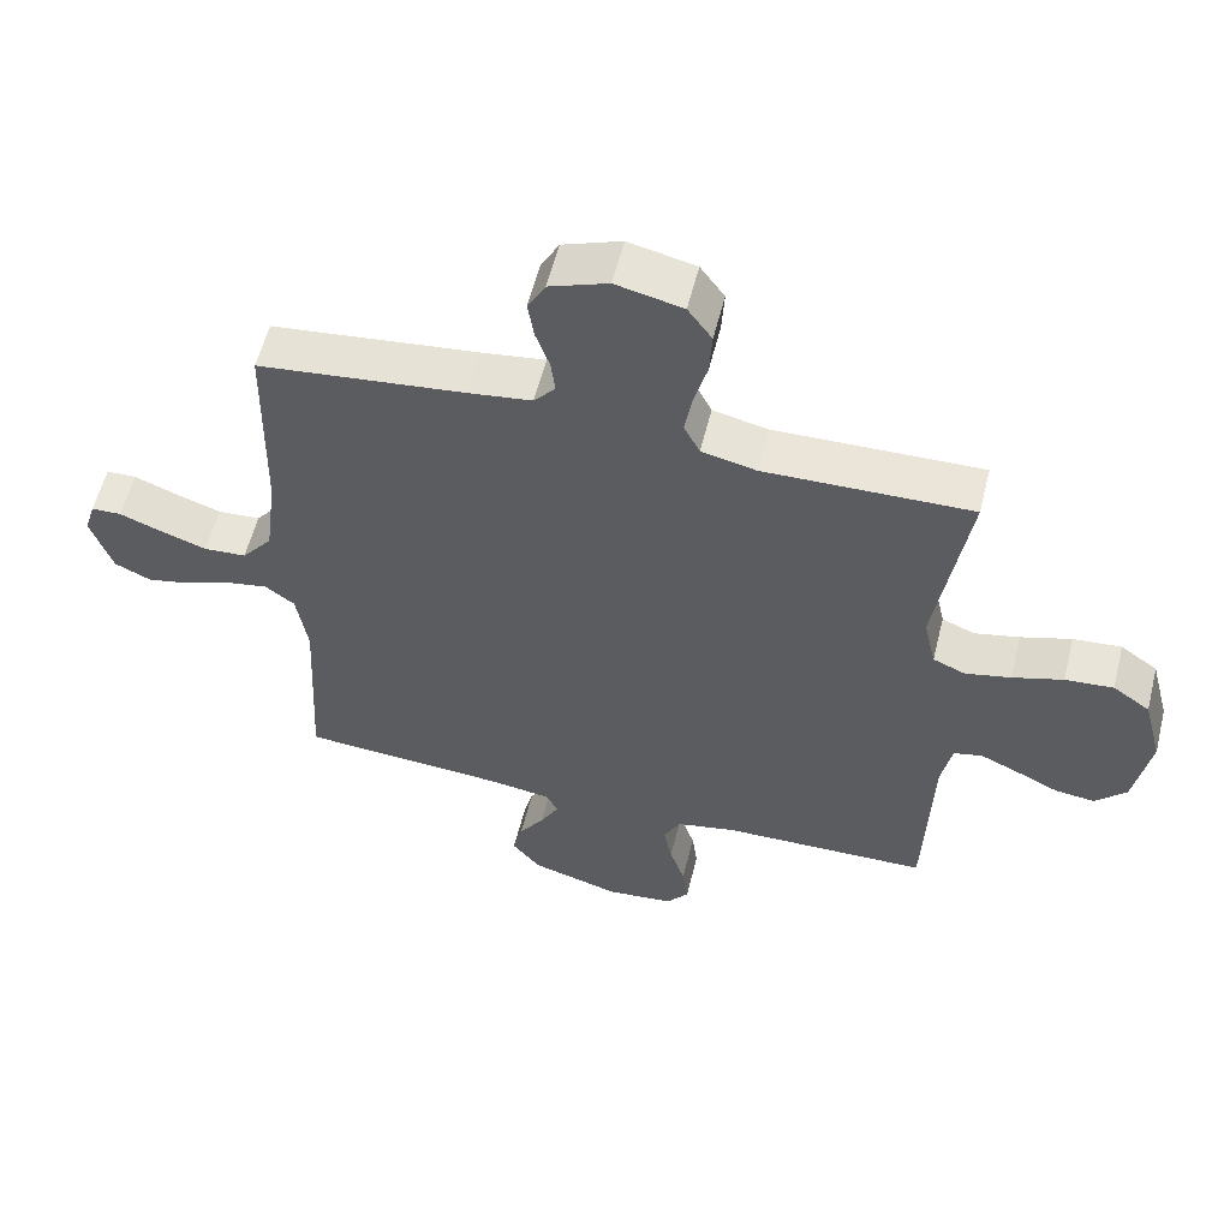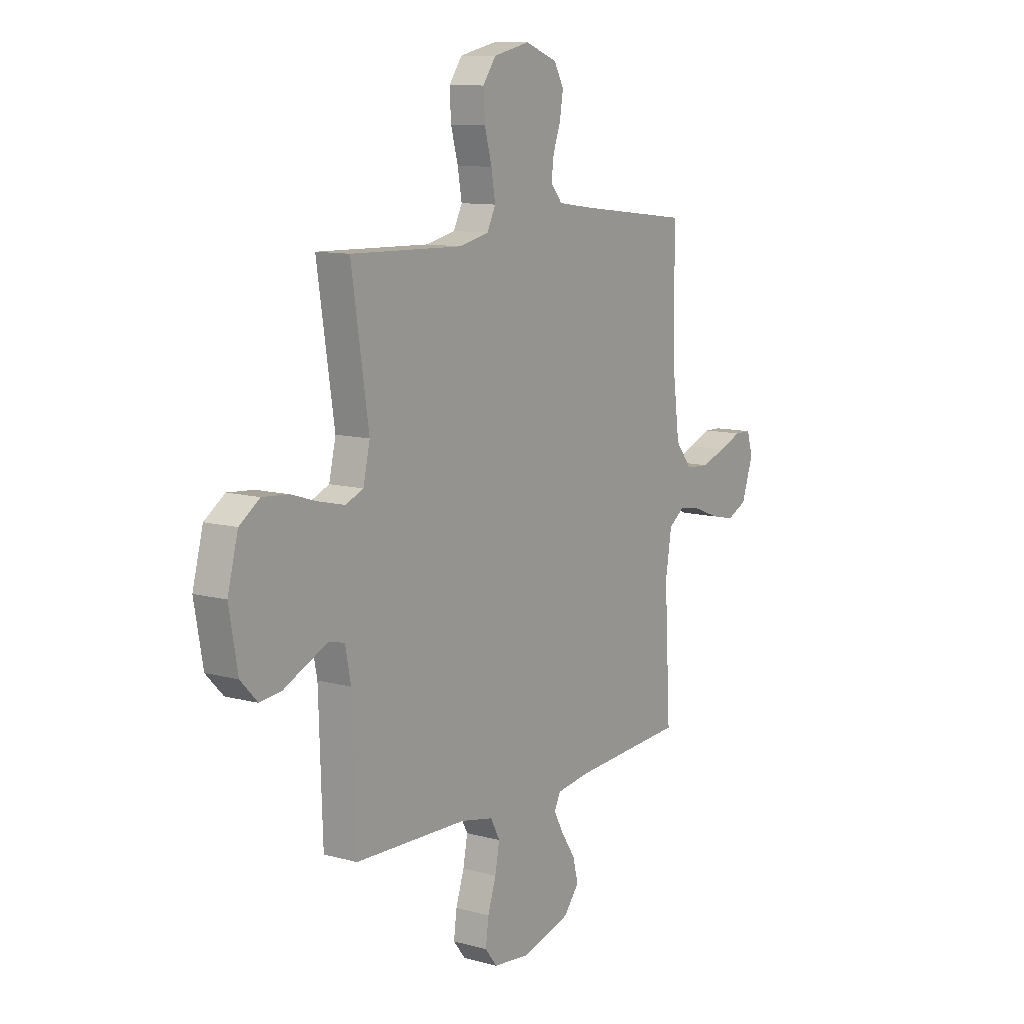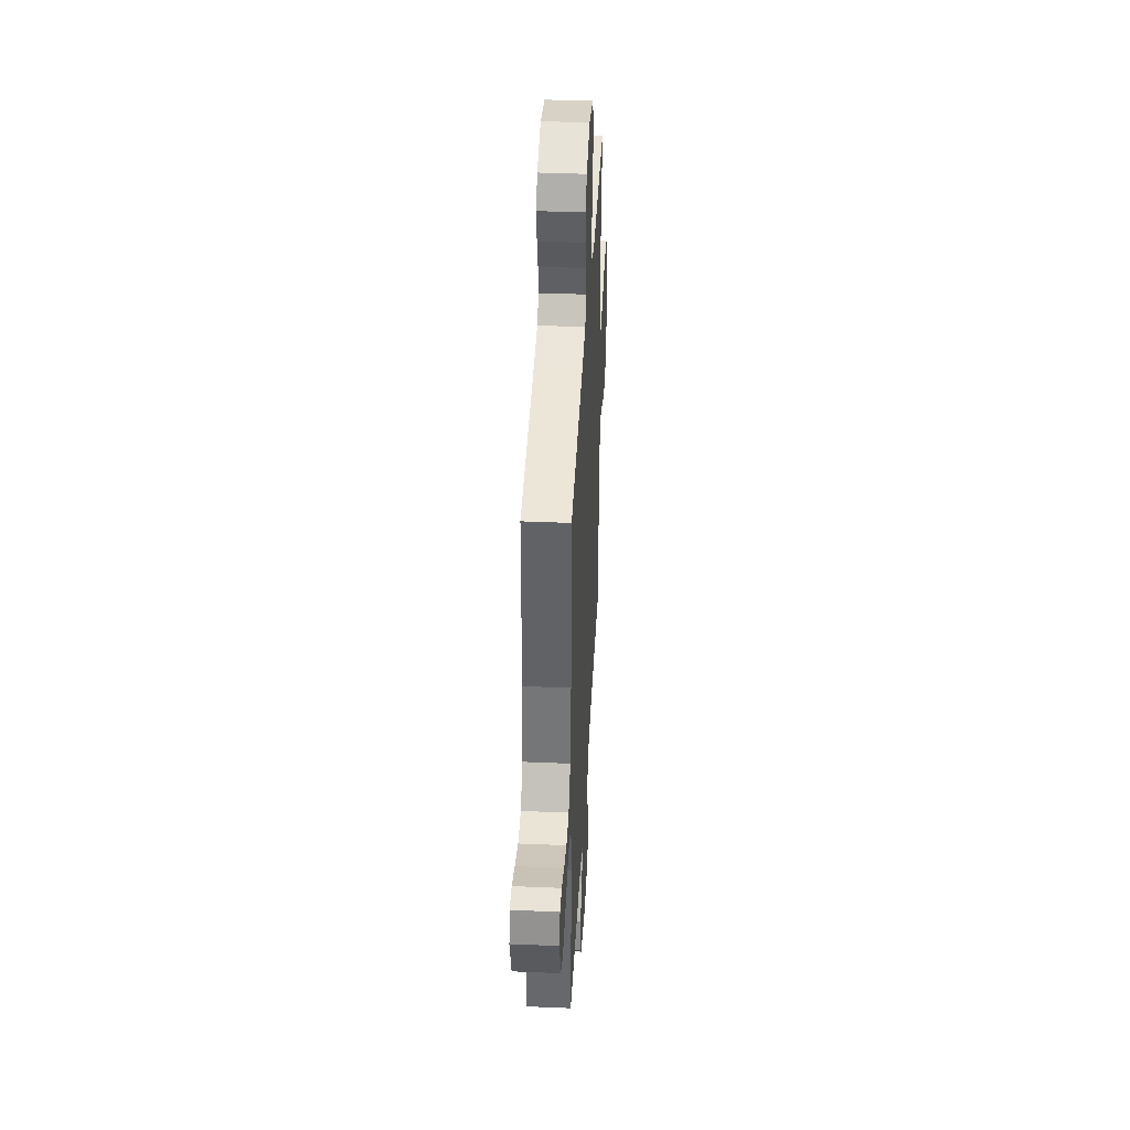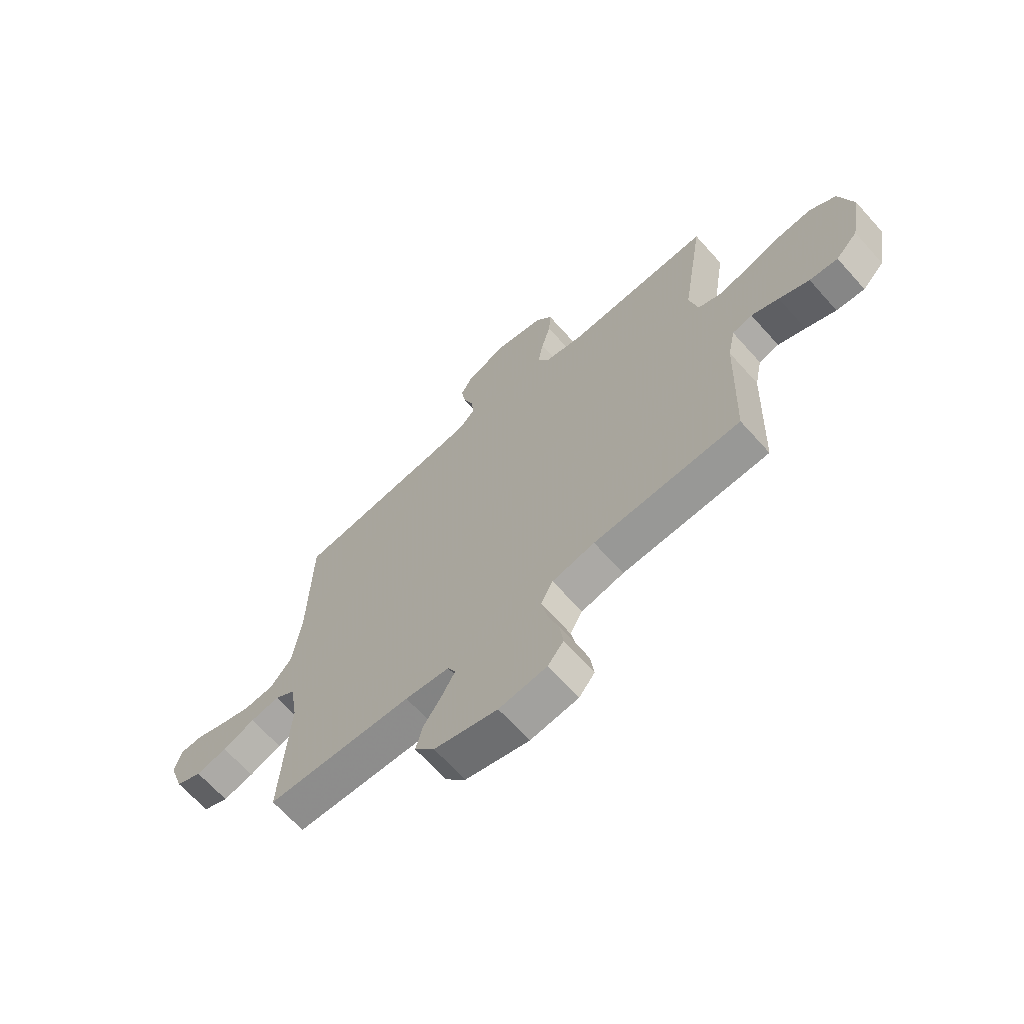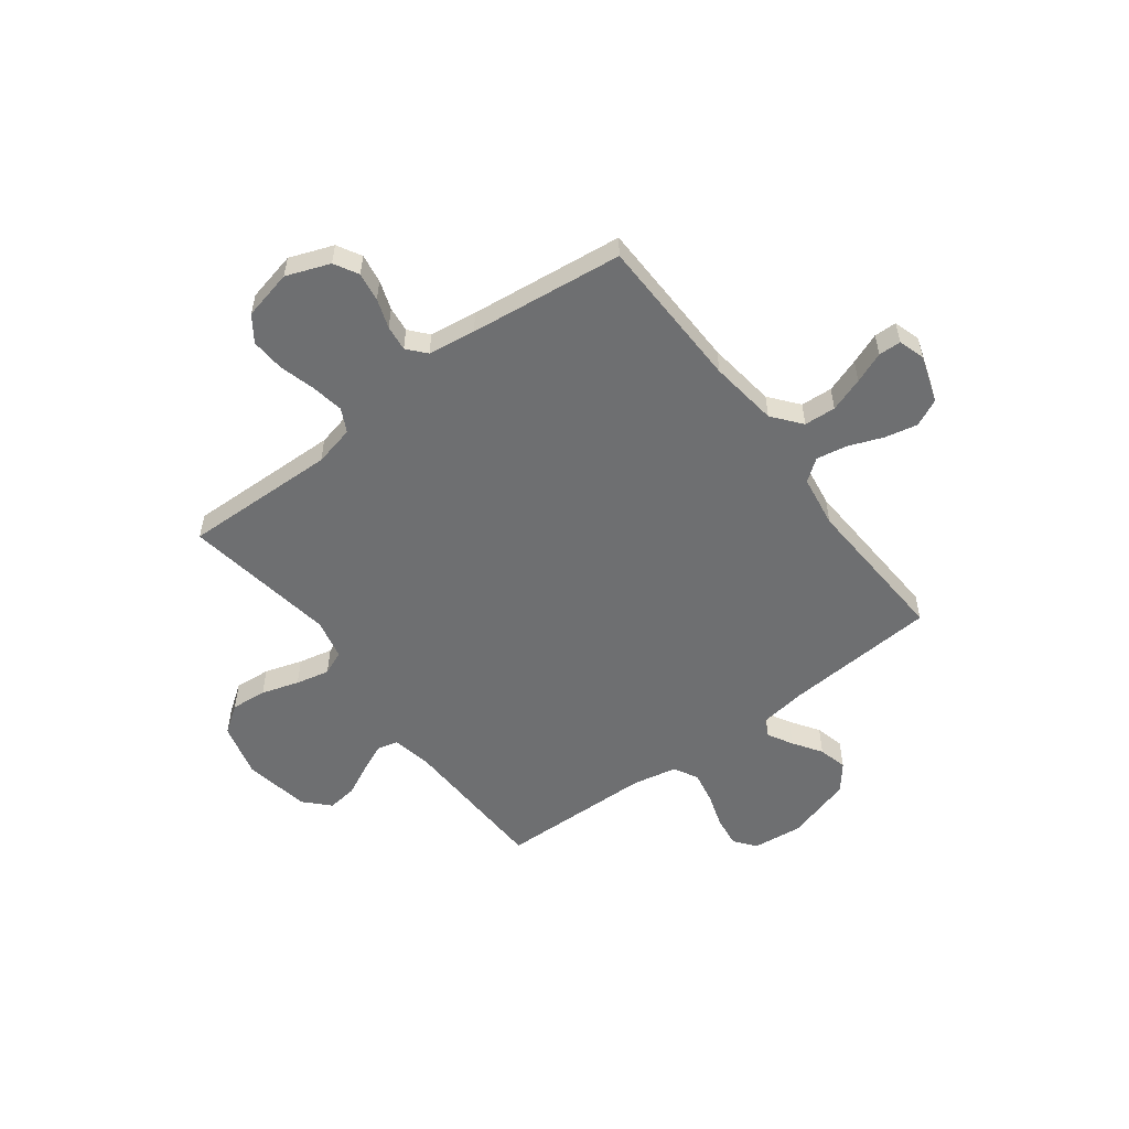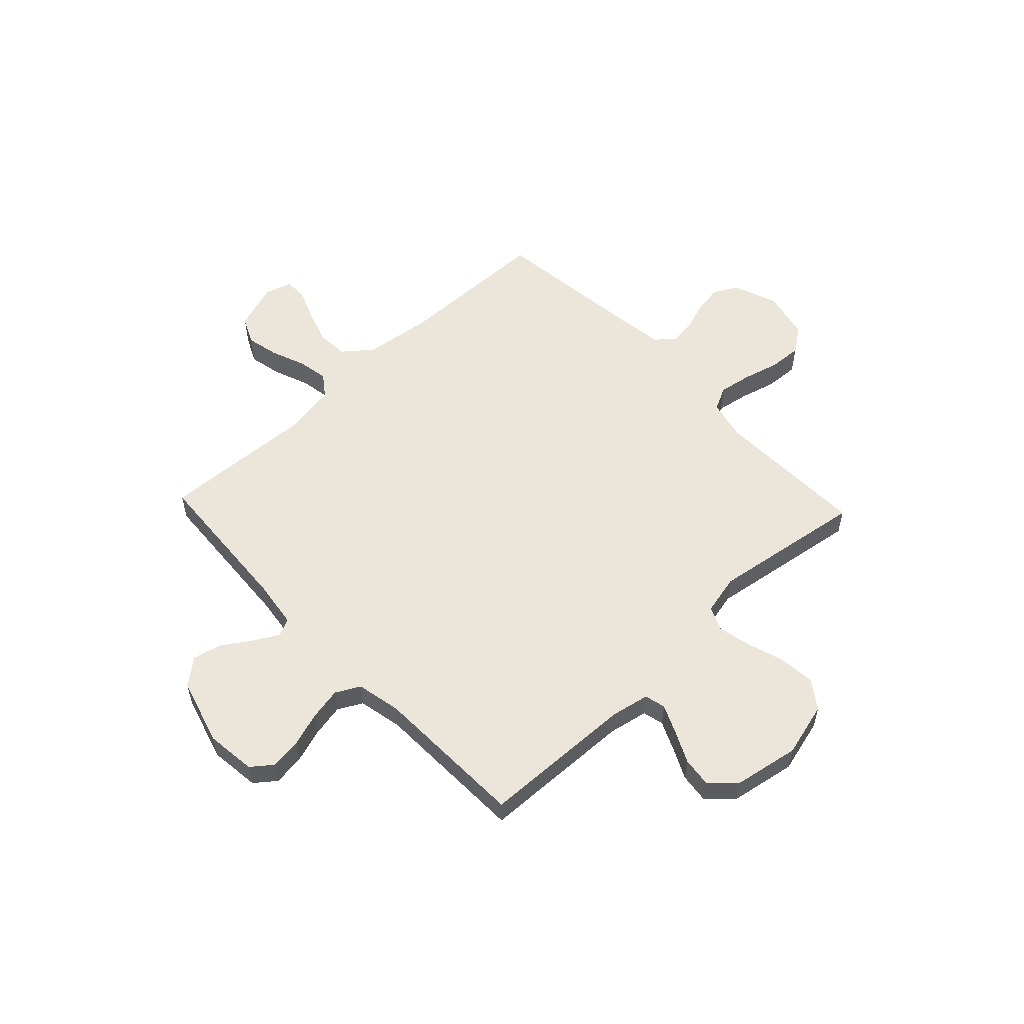
<metadata>
{"format":"obj","ext":"obj","renderer":"f3d","projection":"perspective","resolution":1024,"background":"white","views":[{"elev":57.4,"azim":-166.0,"up":"+Z"},{"elev":10.6,"azim":-55.7,"up":"+Z"},{"elev":40.2,"azim":93.0,"up":"+Z"},{"elev":-67.3,"azim":-138.1,"up":"+Z"},{"elev":-54.6,"azim":37.1,"up":"+Y"},{"elev":55.8,"azim":-133.4,"up":"+Y"}]}
</metadata>
<code>
v 0.5 0.07 -0.5
v 0.2 0.07 -0.52
v 0.109 0.07 -0.533
v 0.093 0.07 -0.567
v 0.12 0.07 -0.616
v 0.157 0.07 -0.672
v 0.171 0.07 -0.728
v 0.13 0.07 -0.779
v 0 0.07 -0.817
v -0.098 0.07 -0.806
v -0.13 0.07 -0.765
v -0.122 0.07 -0.704
v -0.1 0.07 -0.636
v -0.088 0.07 -0.573
v -0.113 0.07 -0.526
v -0.2 0.07 -0.508
v -0.5 0.07 -0.5
v -0.51 0.07 -0.2
v -0.525 0.07 -0.124
v -0.566 0.07 -0.114
v -0.622 0.07 -0.139
v -0.684 0.07 -0.169
v -0.742 0.07 -0.176
v -0.787 0.07 -0.129
v -0.81 0.07 0
v -0.782 0.07 0.107
v -0.728 0.07 0.145
v -0.658 0.07 0.139
v -0.585 0.07 0.116
v -0.519 0.07 0.101
v -0.472 0.07 0.121
v -0.454 0.07 0.2
v -0.5 0.07 0.5
v -0.2 0.07 0.492
v -0.121 0.07 0.51
v -0.098 0.07 0.556
v -0.109 0.07 0.62
v -0.128 0.07 0.69
v -0.132 0.07 0.756
v -0.097 0.07 0.805
v 0 0.07 0.827
v 0.085 0.07 0.795
v 0.111 0.07 0.748
v 0.102 0.07 0.691
v 0.082 0.07 0.634
v 0.076 0.07 0.584
v 0.107 0.07 0.548
v 0.2 0.07 0.535
v 0.5 0.07 0.5
v 0.506 0.07 0.2
v 0.523 0.07 0.066
v 0.568 0.07 0.01
v 0.63 0.07 0.006
v 0.697 0.07 0.029
v 0.758 0.07 0.053
v 0.802 0.07 0.052
v 0.818 0.07 0
v 0.787 0.07 -0.092
v 0.734 0.07 -0.117
v 0.67 0.07 -0.103
v 0.603 0.07 -0.077
v 0.543 0.07 -0.066
v 0.5 0.07 -0.098
v 0.484 0.07 -0.2
v 0.5 0 -0.5
v 0.2 0 -0.52
v 0.109 0 -0.533
v 0.093 0 -0.567
v 0.12 0 -0.616
v 0.157 0 -0.672
v 0.171 0 -0.728
v 0.13 0 -0.779
v 0 0 -0.817
v -0.098 0 -0.806
v -0.13 0 -0.765
v -0.122 0 -0.704
v -0.1 0 -0.636
v -0.088 0 -0.573
v -0.113 0 -0.526
v -0.2 0 -0.508
v -0.5 0 -0.5
v -0.51 0 -0.2
v -0.525 0 -0.124
v -0.566 0 -0.114
v -0.622 0 -0.139
v -0.684 0 -0.169
v -0.742 0 -0.176
v -0.787 0 -0.129
v -0.81 0 0
v -0.782 0 0.107
v -0.728 0 0.145
v -0.658 0 0.139
v -0.585 0 0.116
v -0.519 0 0.101
v -0.472 0 0.121
v -0.454 0 0.2
v -0.5 0 0.5
v -0.2 0 0.492
v -0.121 0 0.51
v -0.098 0 0.556
v -0.109 0 0.62
v -0.128 0 0.69
v -0.132 0 0.756
v -0.097 0 0.805
v 0 0 0.827
v 0.085 0 0.795
v 0.111 0 0.748
v 0.102 0 0.691
v 0.082 0 0.634
v 0.076 0 0.584
v 0.107 0 0.548
v 0.2 0 0.535
v 0.5 0 0.5
v 0.506 0 0.2
v 0.523 0 0.066
v 0.568 0 0.01
v 0.63 0 0.006
v 0.697 0 0.029
v 0.758 0 0.053
v 0.802 0 0.052
v 0.818 0 0
v 0.787 0 -0.092
v 0.734 0 -0.117
v 0.67 0 -0.103
v 0.603 0 -0.077
v 0.543 0 -0.066
v 0.5 0 -0.098
v 0.484 0 -0.2
f 58 59 60 61
f 58 61 62
f 57 58 62
f 54 55 56 57
f 53 54 57 62
f 52 53 62 63
f 48 49 50
f 47 48 50 51
f 42 43 44 45
f 42 45 46
f 41 42 46
f 40 41 46
f 37 38 39 40
f 36 37 40 46
f 35 36 46 47
f 32 33 34
f 31 32 34 35
f 26 27 28 29
f 26 29 30
f 25 26 30
f 24 25 30
f 21 22 23 24
f 20 21 24 30
f 19 20 30 31
f 16 17 18
f 15 16 18 19
f 10 11 12 13
f 10 13 14
f 9 10 14
f 8 9 14
f 5 6 7 8
f 4 5 8 14
f 3 4 14 15
f 64 1 2
f 63 64 2 3
f 47 51 52 63
f 31 35 47 63
f 19 31 63
f 3 15 19 63
f 125 124 123 122
f 126 125 122
f 126 122 121
f 121 120 119 118
f 126 121 118 117
f 127 126 117 116
f 114 113 112
f 115 114 112 111
f 109 108 107 106
f 110 109 106
f 110 106 105
f 110 105 104
f 104 103 102 101
f 110 104 101 100
f 111 110 100 99
f 98 97 96
f 99 98 96 95
f 93 92 91 90
f 94 93 90
f 94 90 89
f 94 89 88
f 88 87 86 85
f 94 88 85 84
f 95 94 84 83
f 82 81 80
f 83 82 80 79
f 77 76 75 74
f 78 77 74
f 78 74 73
f 78 73 72
f 72 71 70 69
f 78 72 69 68
f 79 78 68 67
f 66 65 128
f 67 66 128 127
f 127 116 115 111
f 127 111 99 95
f 127 95 83
f 127 83 79 67
f 1 65 66 2
f 2 66 67 3
f 3 67 68 4
f 4 68 69 5
f 5 69 70 6
f 6 70 71 7
f 7 71 72 8
f 8 72 73 9
f 9 73 74 10
f 10 74 75 11
f 11 75 76 12
f 12 76 77 13
f 13 77 78 14
f 14 78 79 15
f 15 79 80 16
f 16 80 81 17
f 17 81 82 18
f 18 82 83 19
f 19 83 84 20
f 20 84 85 21
f 21 85 86 22
f 22 86 87 23
f 23 87 88 24
f 24 88 89 25
f 25 89 90 26
f 26 90 91 27
f 27 91 92 28
f 28 92 93 29
f 29 93 94 30
f 30 94 95 31
f 31 95 96 32
f 32 96 97 33
f 33 97 98 34
f 34 98 99 35
f 35 99 100 36
f 36 100 101 37
f 37 101 102 38
f 38 102 103 39
f 39 103 104 40
f 40 104 105 41
f 41 105 106 42
f 42 106 107 43
f 43 107 108 44
f 44 108 109 45
f 45 109 110 46
f 46 110 111 47
f 47 111 112 48
f 48 112 113 49
f 49 113 114 50
f 50 114 115 51
f 51 115 116 52
f 52 116 117 53
f 53 117 118 54
f 54 118 119 55
f 55 119 120 56
f 56 120 121 57
f 57 121 122 58
f 58 122 123 59
f 59 123 124 60
f 60 124 125 61
f 61 125 126 62
f 62 126 127 63
f 63 127 128 64
f 64 128 65 1

</code>
